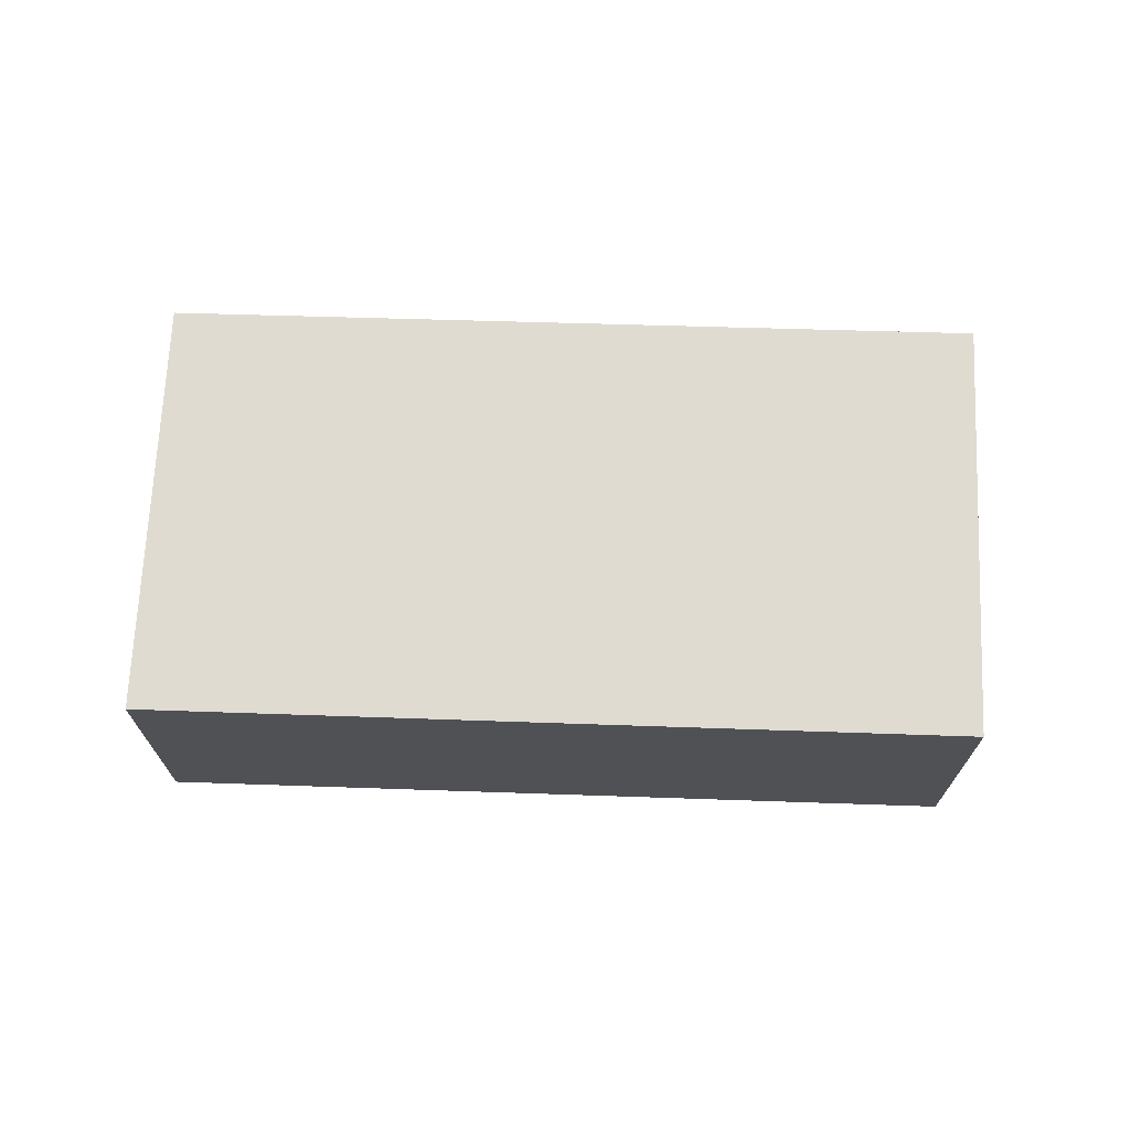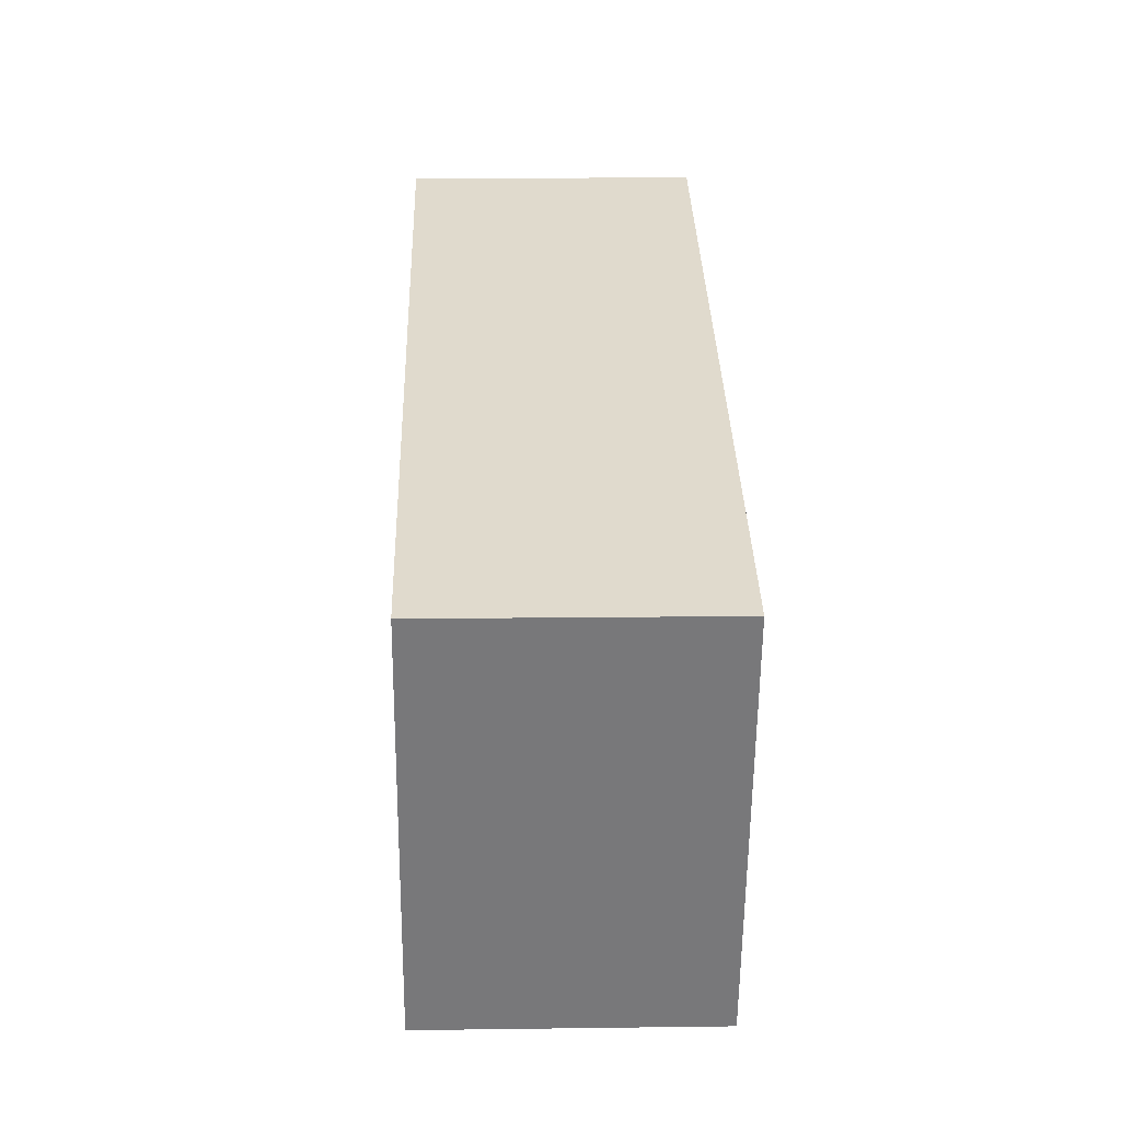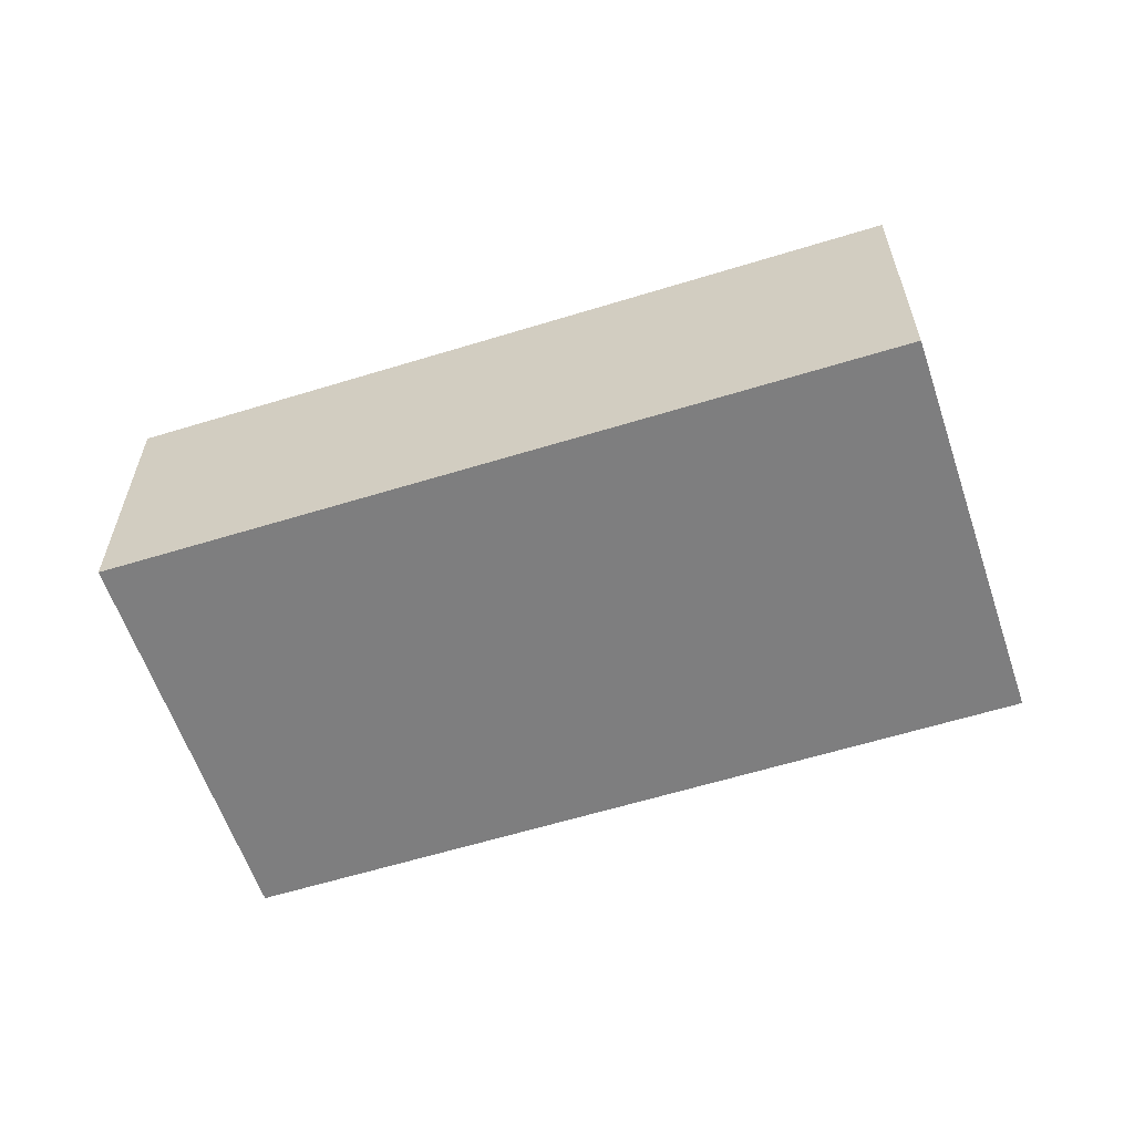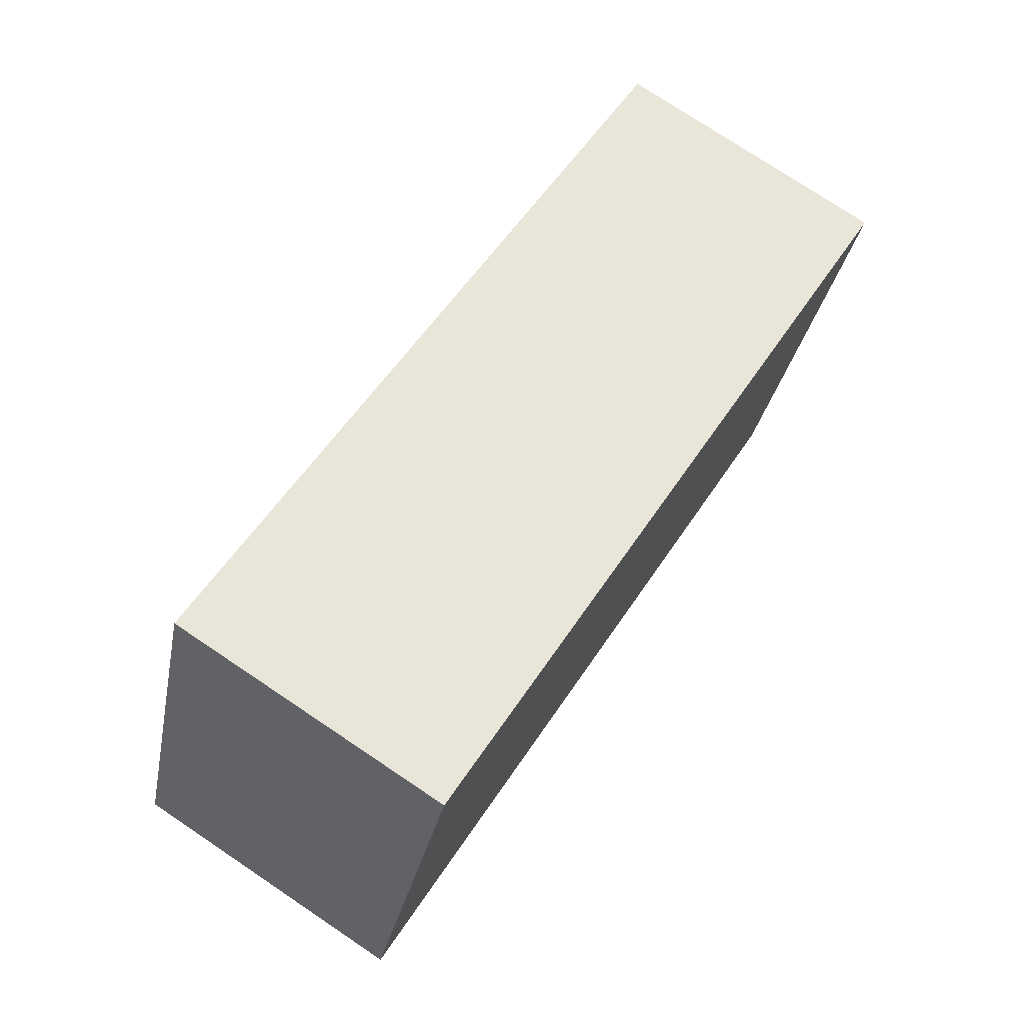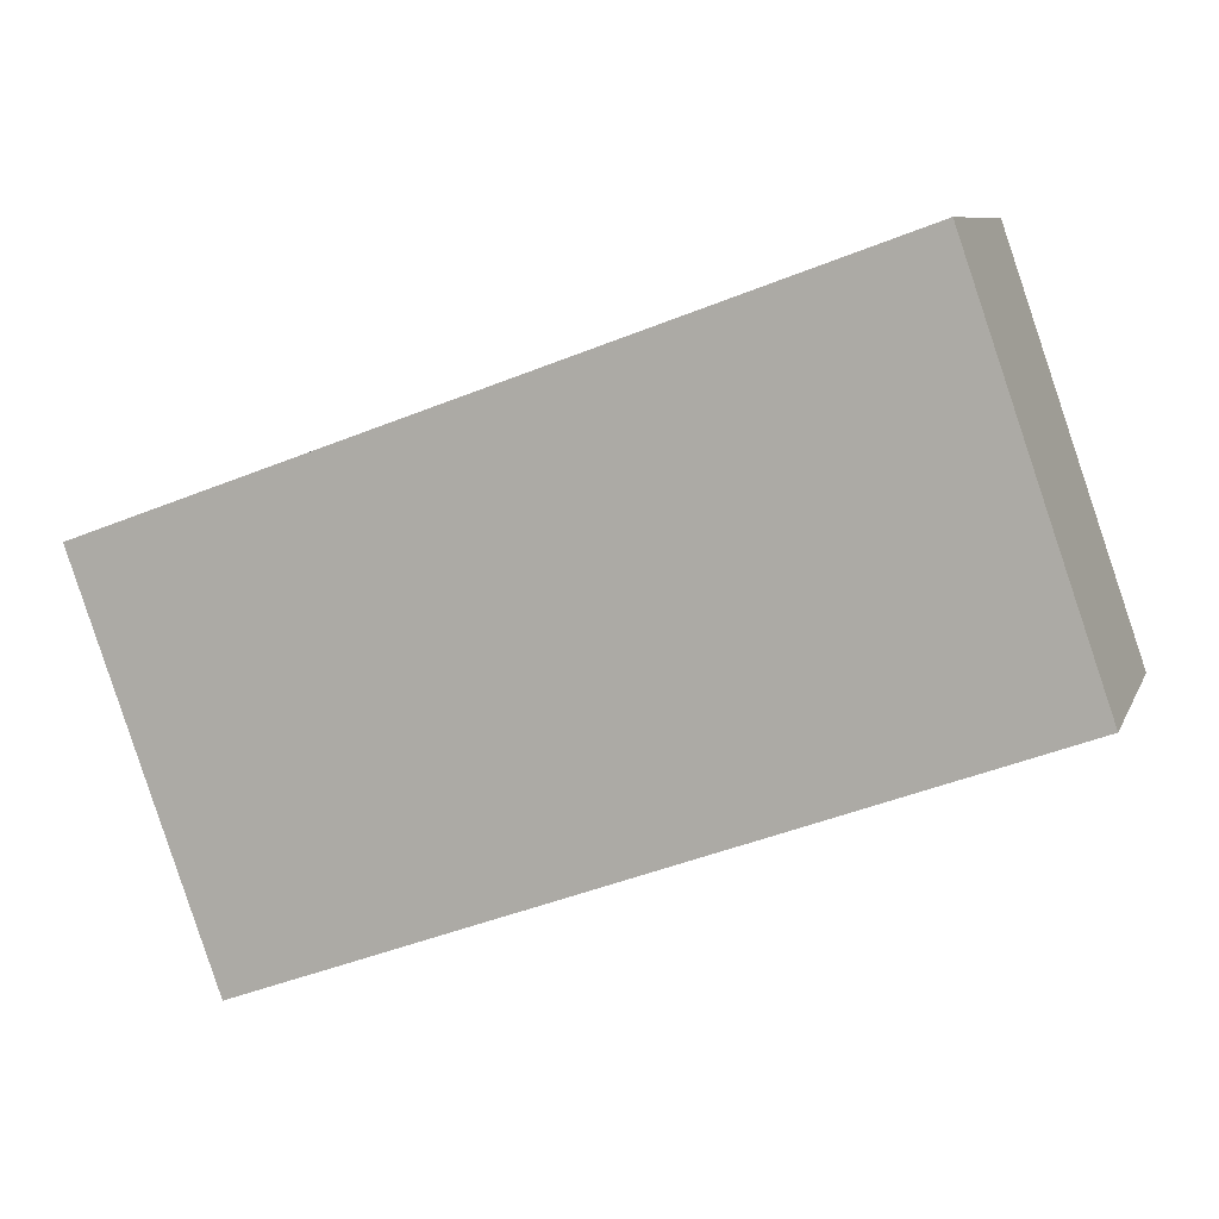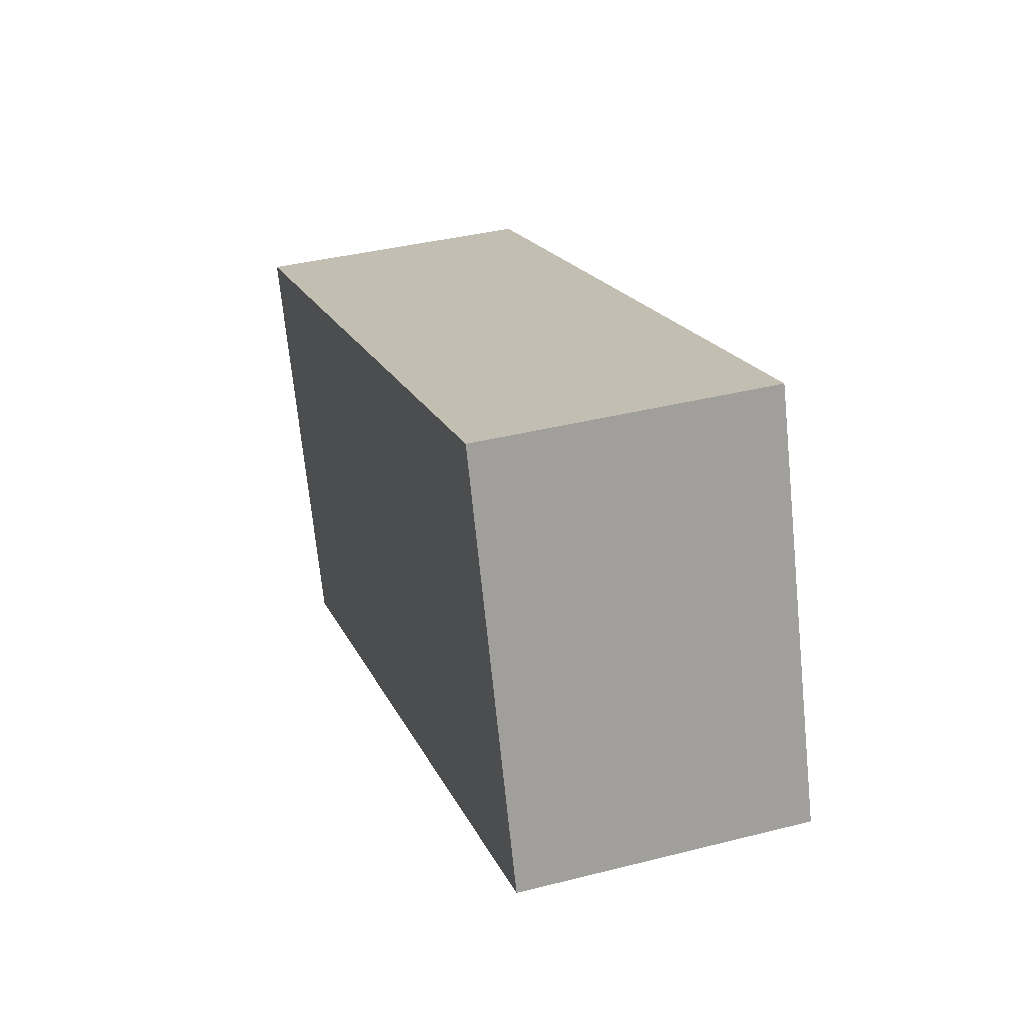
<metadata>
{"format":"obj","ext":"obj","renderer":"f3d","projection":"perspective","resolution":1024,"background":"white","views":[{"elev":70.2,"azim":21.8,"up":"+Y"},{"elev":13.1,"azim":88.3,"up":"+Z"},{"elev":-59.5,"azim":-142.3,"up":"+Y"},{"elev":76.1,"azim":-56.2,"up":"+Z"},{"elev":8.4,"azim":-164.0,"up":"+Z"},{"elev":37.9,"azim":-107.9,"up":"+Z"}]}
</metadata>
<code>
v  0.923 1.916 2.68
v  4.564 1.916 -1.675
v  0 1.916 1.173e-16
v  6.11 1.916 0.804
v  5.158 1.916 -1.893
v  5.158 1.159e-16 -1.893
v  0 0 0
v  4.564 1.026e-16 -1.675
v  0.923 -1.641e-16 2.68
v  6.11 -4.923e-17 0.804
g defaultobject
f 1 2 3
f 2 1 4
f 2 4 5
f 6 2 5
f 2 6 3
f 3 6 7
f 7 6 8
f 7 1 3
f 1 7 9
f 9 4 1
f 4 9 10
f 10 5 4
f 5 10 6
f 8 9 7
f 9 8 6
f 9 6 10

</code>
